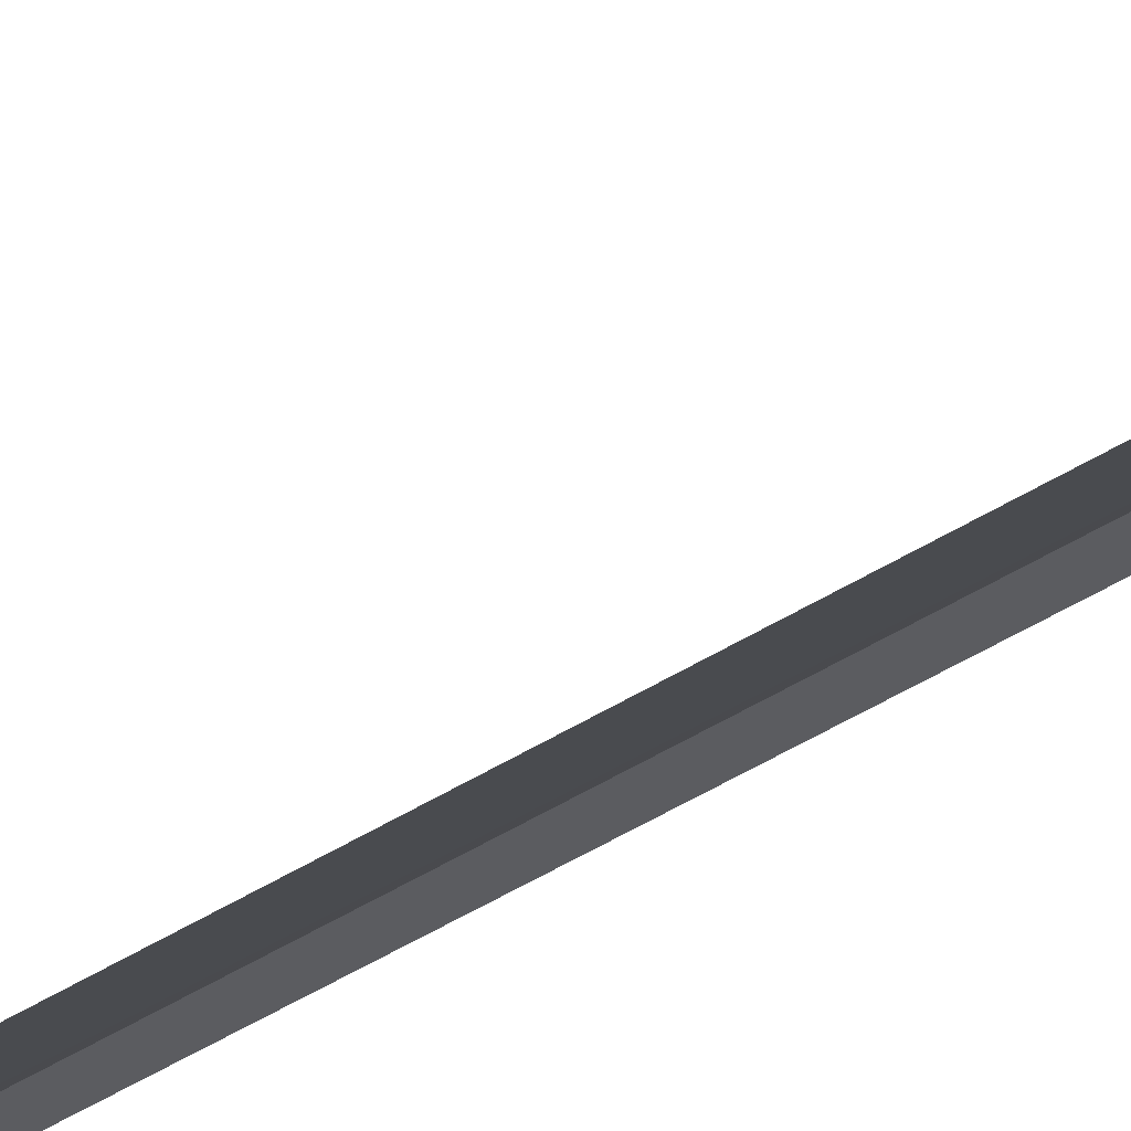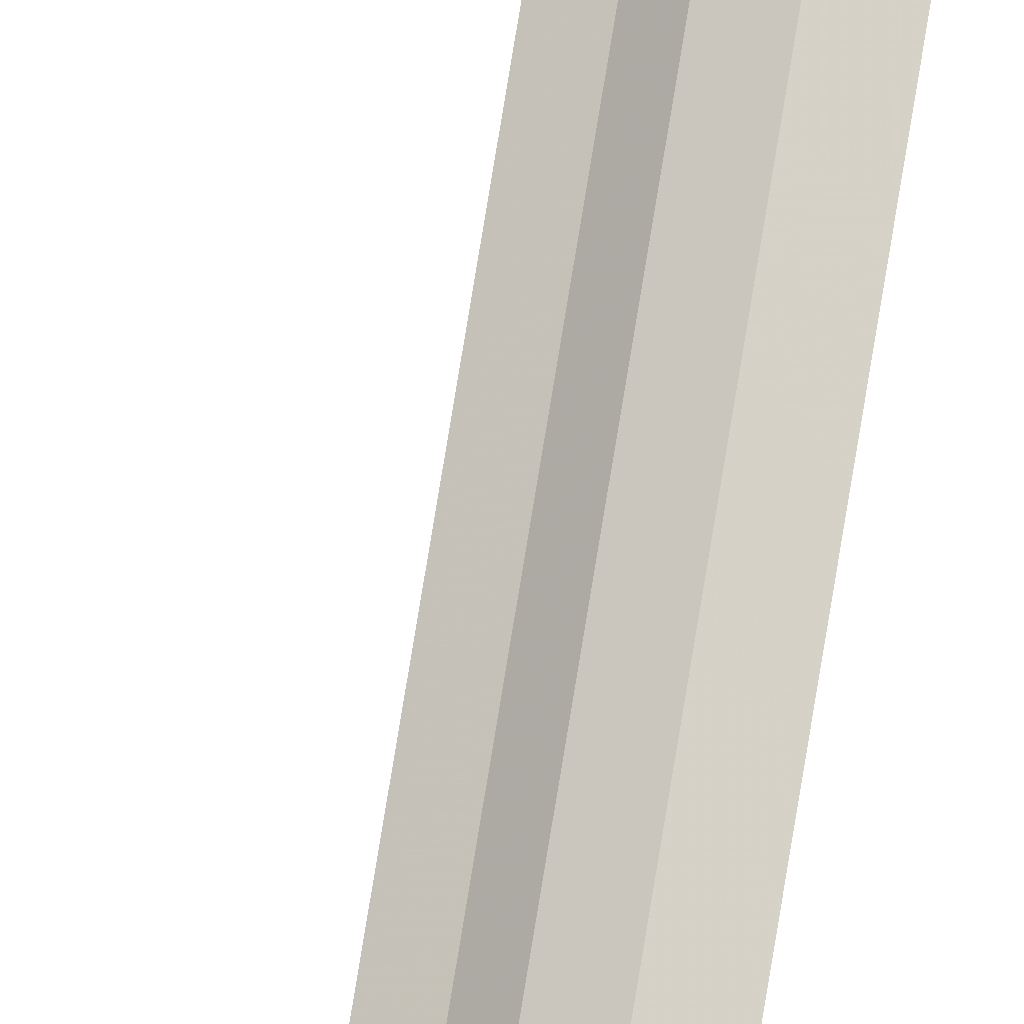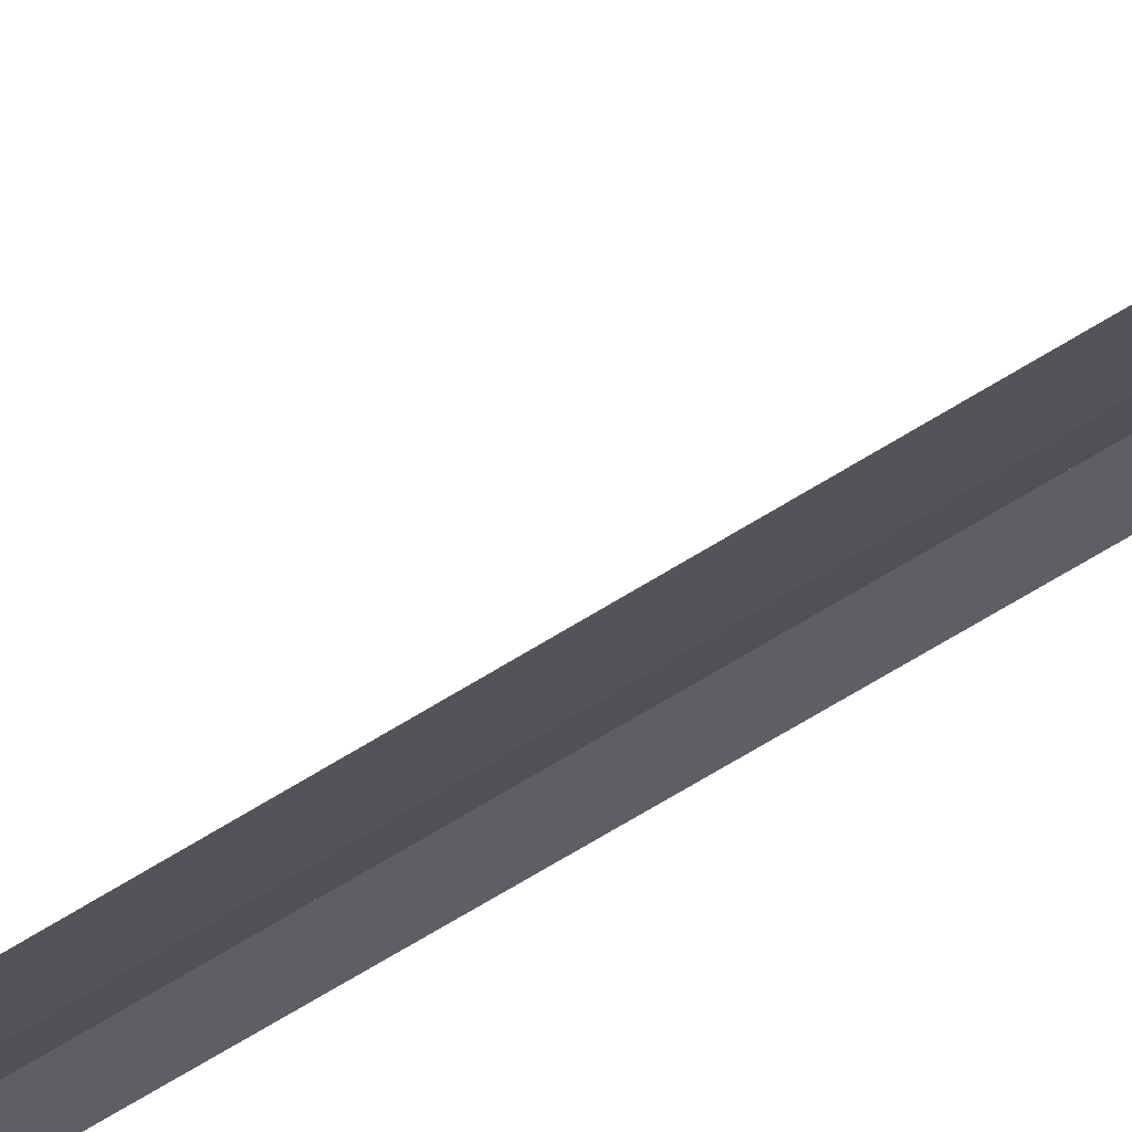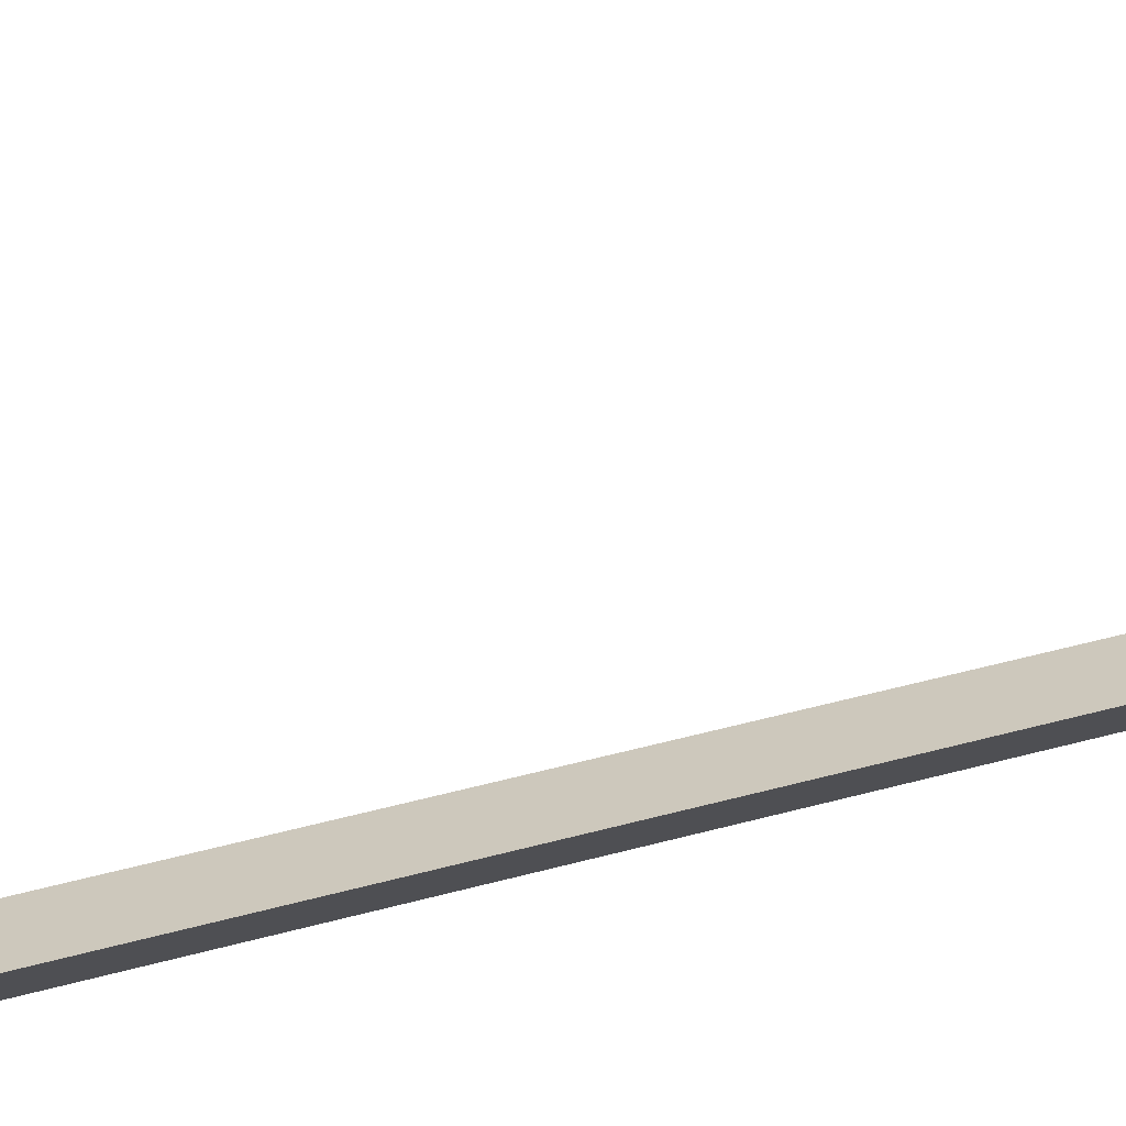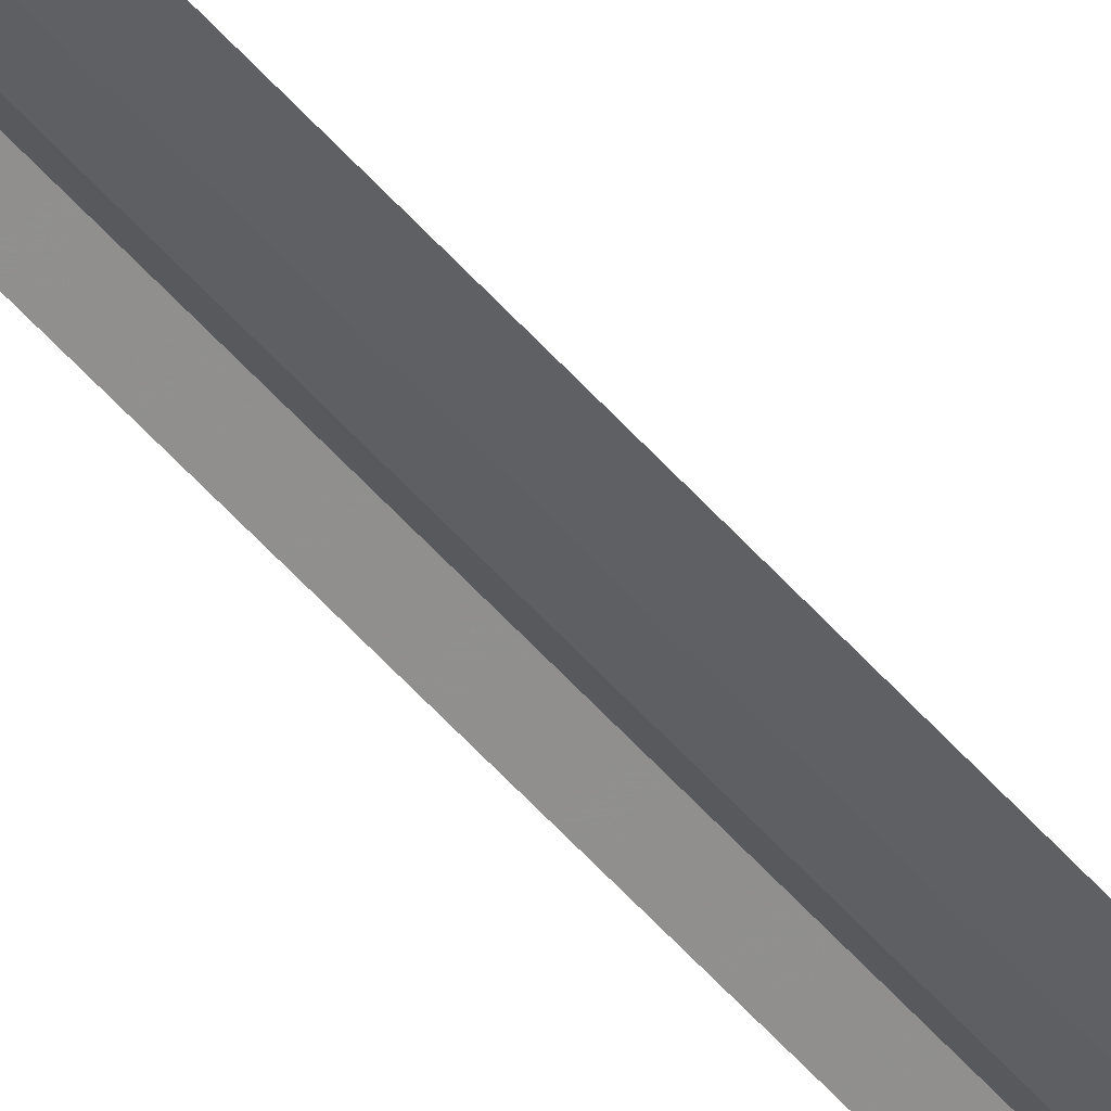
<metadata>
{"format":"obj","ext":"obj","renderer":"f3d","projection":"perspective","resolution":1024,"background":"white","views":[{"elev":-16.3,"azim":-28.2,"up":"+Z"},{"elev":77.5,"azim":-170.7,"up":"+Z"},{"elev":-30.5,"azim":-41.4,"up":"+Z"},{"elev":7.1,"azim":28.7,"up":"+Z"},{"elev":-51.2,"azim":-141.2,"up":"+Z"}]}
</metadata>
<code>
v 0.225 -2.3 0.3897
v 0.2375 -1.8 0.4114
v 0.1427 -1.8 0.4506
v 0.1306 -2.3 0.4288
v 0.1082 -2.681 0.404
v 0.09705 -3.2 0.3622
v 0.1875 -3.2 0.3247
v 0.225 -2.3 0.3897
v 0.225 -2.3 0.3897
v 0.1306 -2.3 0.4288
v 0.1082 -2.681 0.404
v 0.0574 -1.15 0.3826
v 0 -1.15 0.375
v 0 -2.95 0.375
v 0.0574 -2.95 0.3826
v 0 -1.093 0.3826
v 0 -1.15 0.375
v 0.0574 -1.15 0.3826
v 0.06589 -1.084 0.3966
v 0 -1.093 0.3826
v 0.0574 -1.15 0.3826
v 0.06589 -1.084 0.3966
v 0.0574 -1.15 0.3826
v 0.1061 -1.15 0.4043
v 0.1175 -1.084 0.4311
v 0.06589 -1.084 0.3966
v 0.1061 -1.15 0.4043
v 0.1175 -1.084 0.4311
v 0.1061 -1.15 0.4043
v 0.1427 -1.15 0.4506
v 0.1229 -1.078 0.4588
v 0.1175 -1.084 0.4311
v 0.1427 -1.15 0.4506
v 0 -1.044 0.4043
v 0 -1.093 0.3826
v 0.06589 -1.084 0.3966
v 0.06589 -1.032 0.4311
v 0 -1.044 0.4043
v 0.06589 -1.084 0.3966
v 0.06589 -1.032 0.4311
v 0.06589 -1.084 0.3966
v 0.1175 -1.084 0.4311
v 0.09466 -1.041 0.4625
v 0.06589 -1.032 0.4311
v 0.1175 -1.084 0.4311
v 0.09466 -1.041 0.4625
v 0.1175 -1.084 0.4311
v 0.1229 -1.078 0.4588
v 0 -1.011 0.4367
v 0 -1.044 0.4043
v 0.06589 -1.032 0.4311
v 0.05342 -1.013 0.468
v 0 -1.011 0.4367
v 0.06589 -1.032 0.4311
v 0.05342 -1.013 0.468
v 0.06589 -1.032 0.4311
v 0.09466 -1.041 0.4625
v 0 -1 0.475
v 0 -1.011 0.4367
v 0.05342 -1.013 0.468
v 0 -2.95 0.375
v 0 -3.007 0.3826
v 0.0574 -2.95 0.3826
v 0.02374 -3.01 0.3877
v 0 -3.023 0.3897
v 0 -3.2 0.375
v 0.09705 -3.2 0.3622
v 0.05342 -1.013 0.468
v 0.1229 -0.8 0.4588
v 0 -0.8 0.475
v 0 -1 0.475
v 0.09466 -1.041 0.4625
v 0.1229 -1.078 0.4588
v 0.1229 -0.8 0.4588
v 0.09466 -1.041 0.4625
v 0.1229 -0.8 0.4588
v 0.05342 -1.013 0.468
v 0.2375 -0.8 0.4114
v 0.1229 -0.8 0.4588
v 0.1229 -1.078 0.4588
v 0.1427 -1.15 0.4506
v 0.1427 -1.15 0.4506
v 0.1427 -1.8 0.4506
v 0.2375 -1.8 0.4114
v 0.2375 -0.8 0.4114
v 0.0574 -2.95 0.3826
v 0.05974 -2.968 0.3865
v 0.06721 -2.95 0.387
v 0.02374 -3.01 0.3877
v 0.05974 -2.968 0.3865
v 0.0574 -2.95 0.3826
v 0 -3.007 0.3826
v 0.02374 -3.01 0.3877
v 0 -3.007 0.3826
v 0 -3.023 0.3897
v 0.05974 -2.968 0.3865
v 0.02374 -3.01 0.3877
v 0.09705 -3.2 0.3622
v 0.05974 -2.968 0.3865
v 0.09705 -3.2 0.3622
v 0.06721 -2.95 0.387
v 0.0574 -1.15 0.3826
v 0.0574 -2.95 0.3826
v 0.06721 -2.95 0.387
v 0.1061 -1.15 0.4043
v 0.06721 -2.95 0.387
v 0.1082 -2.681 0.404
v 0.1061 -1.15 0.4043
v 0.1082 -2.681 0.404
v 0.06721 -2.95 0.387
v 0.09705 -3.2 0.3622
v 0.1306 -2.3 0.4288
v 0.1427 -1.15 0.4506
v 0.1061 -1.15 0.4043
v 0.1061 -1.15 0.4043
v 0.1082 -2.681 0.404
v 0.1306 -2.3 0.4288
v 0.1306 -2.3 0.4288
v 0.1427 -1.8 0.4506
v 0.1427 -1.15 0.4506
v 0.08839 -3.69 0.2443
v 0.08839 -7.39 0.2443
v 0.1139 -7.39 0.2748
v 0.1139 -3.69 0.2748
v 0.04784 -3.69 0.2226
v 0.04784 -7.39 0.2226
v 0.08839 -7.39 0.2443
v 0.08839 -3.69 0.2443
v 0 -3.69 0.215
v 0 -7.39 0.215
v 0.04784 -7.39 0.2226
v 0.04784 -3.69 0.2226
v 0.1139 -3.69 0.2748
v 0.1015 -3.626 0.2799
v 0.08839 -3.69 0.2443
v 0.1015 -3.626 0.2799
v 0.05491 -3.624 0.2366
v 0.08839 -3.69 0.2443
v 0.08839 -3.69 0.2443
v 0.05491 -3.624 0.2366
v 0.04784 -3.69 0.2226
v 0.05491 -3.624 0.2366
v 0 -3.633 0.2226
v 0.04784 -3.69 0.2226
v 0.04784 -3.69 0.2226
v 0 -3.633 0.2226
v 0 -3.69 0.215
v 0.07764 -3.588 0.2898
v 0.05491 -3.572 0.2711
v 0.1015 -3.626 0.2799
v 0.1015 -3.626 0.2799
v 0.05491 -3.572 0.2711
v 0.05491 -3.624 0.2366
v 0.05491 -3.572 0.2711
v 0 -3.584 0.2443
v 0.05491 -3.624 0.2366
v 0.05491 -3.624 0.2366
v 0 -3.584 0.2443
v 0 -3.633 0.2226
v 0.07764 -3.588 0.2898
v 0.03816 -3.557 0.295
v 0.05491 -3.572 0.2711
v 0.03816 -3.557 0.295
v 0 -3.551 0.2767
v 0.05491 -3.572 0.2711
v 0.05491 -3.572 0.2711
v 0 -3.551 0.2767
v 0 -3.584 0.2443
v 0.03816 -3.557 0.295
v 0 -3.544 0.3
v 0 -3.551 0.2767
v 0.09848 -7.46 0.2811
v 0.1139 -7.39 0.2748
v 0.08839 -7.39 0.2443
v 0.05491 -7.456 0.2366
v 0.09848 -7.46 0.2811
v 0.08839 -7.39 0.2443
v 0.05491 -7.456 0.2366
v 0.08839 -7.39 0.2443
v 0.04784 -7.39 0.2226
v 0 -7.447 0.2226
v 0.05491 -7.456 0.2366
v 0.04784 -7.39 0.2226
v 0 -7.447 0.2226
v 0.04784 -7.39 0.2226
v 0 -7.39 0.215
v 0.05491 -7.508 0.2711
v 0.07764 -7.492 0.2898
v 0.09848 -7.46 0.2811
v 0.05491 -7.508 0.2711
v 0.09848 -7.46 0.2811
v 0.05491 -7.456 0.2366
v 0 -7.496 0.2443
v 0.05491 -7.508 0.2711
v 0.05491 -7.456 0.2366
v 0 -7.496 0.2443
v 0.05491 -7.456 0.2366
v 0 -7.447 0.2226
v 0.05135 -7.518 0.2932
v 0.07764 -7.492 0.2898
v 0.05491 -7.508 0.2711
v 0 -7.529 0.2767
v 0.05135 -7.518 0.2932
v 0.05491 -7.508 0.2711
v 0 -7.529 0.2767
v 0.05491 -7.508 0.2711
v 0 -7.496 0.2443
v 0 -7.536 0.3
v 0.05135 -7.518 0.2932
v 0 -7.529 0.2767
v 0 -7.536 0.3
v 0 -7.7 0.3
v 0.07764 -7.7 0.2898
v 0.05135 -7.518 0.2932
v 0.07764 -7.7 0.2898
v 0.07764 -7.492 0.2898
v 0.05135 -7.518 0.2932
v 0.07764 -7.492 0.2898
v 0.07764 -7.7 0.2898
v 0.15 -7.7 0.2598
v 0.09848 -7.46 0.2811
v 0.15 -7.7 0.2598
v 0.1139 -7.39 0.2748
v 0.09848 -7.46 0.2811
v 0.1139 -3.69 0.2748
v 0.15 -3.38 0.2598
v 0.1015 -3.626 0.2799
v 0.07764 -3.588 0.2898
v 0.1015 -3.626 0.2799
v 0.15 -3.38 0.2598
v 0.07764 -3.38 0.2898
v 0.03816 -3.557 0.295
v 0.07764 -3.38 0.2898
v 0 -3.38 0.3
v 0 -3.544 0.3
v 0.07764 -3.588 0.2898
v 0.07764 -3.38 0.2898
v 0.03816 -3.557 0.295
v 0.15 -3.38 0.2598
v 0.1139 -3.69 0.2748
v 0.1139 -7.39 0.2748
v 0.15 -7.7 0.2598
g mesh7180472
f 1 2 3
f 3 4 1
f 5 6 7
f 7 8 5
f 9 10 11
f 12 13 14
f 14 15 12
f 16 17 18
f 19 20 21
f 22 23 24
f 25 26 27
f 28 29 30
f 31 32 33
f 34 35 36
f 37 38 39
f 40 41 42
f 43 44 45
f 46 47 48
f 49 50 51
f 52 53 54
f 55 56 57
f 58 59 60
f 61 62 63
f 64 65 66
f 66 67 64
f 68 69 70
f 70 71 68
f 72 73 74
f 75 76 77
f 78 79 80
f 80 81 78
f 82 83 84
f 84 85 82
f 86 87 88
f 89 90 91
f 91 92 89
f 93 94 95
f 96 97 98
f 99 100 101
f 102 103 104
f 104 105 102
f 106 107 108
f 109 110 111
f 112 113 114
f 115 116 117
f 118 119 120
f 121 122 123
f 123 124 121
f 125 126 127
f 127 128 125
f 129 130 131
f 131 132 129
f 133 134 135
f 136 137 138
f 139 140 141
f 142 143 144
f 145 146 147
f 148 149 150
f 151 152 153
f 154 155 156
f 157 158 159
f 160 161 162
f 163 164 165
f 166 167 168
f 169 170 171
f 172 173 174
f 175 176 177
f 178 179 180
f 181 182 183
f 184 185 186
f 187 188 189
f 190 191 192
f 193 194 195
f 196 197 198
f 199 200 201
f 202 203 204
f 205 206 207
f 208 209 210
f 211 212 213
f 213 214 211
f 215 216 217
f 218 219 220
f 220 221 218
f 222 223 224
f 225 226 227
f 228 229 230
f 230 231 228
f 232 233 234
f 234 235 232
f 236 237 238
f 239 240 241
f 241 242 239

</code>
